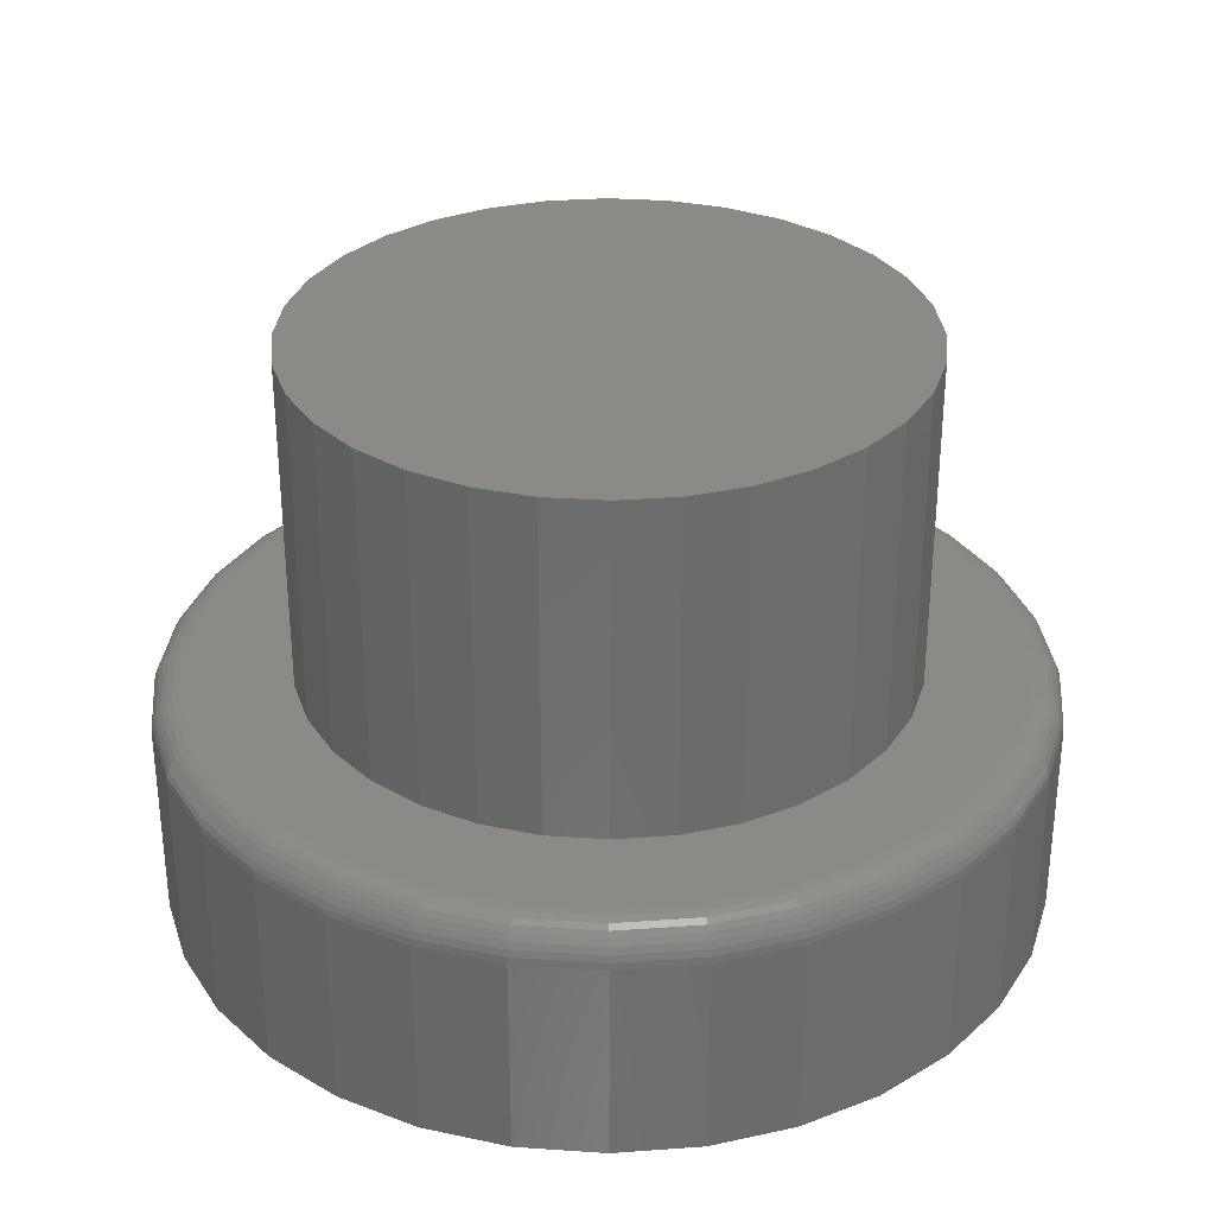
<metadata>
{"format":"stl","ext":"stl","renderer":"f3d","projection":"perspective","resolution":1024,"background":"white","views":[{"elev":31.8,"azim":179.8,"up":"+Z"}]}
</metadata>
<code>
# stl→obj: 384 verts, 764 faces
v 0.001151 -0.4465 0.2656
v 0.08825 -0.4379 0.2656
v -0.0004112 -0.3355 0.2656
v -0.08595 -0.4379 0.2656
v -0.0004112 0.3355 0.2656
v 0.08825 0.4379 0.2656
v 0.001151 0.4465 0.2656
v -0.08595 0.4379 0.2656
v -0.1697 0.4125 0.2656
v -0.2469 0.3712 0.2656
v -0.1868 0.279 0.2656
v -0.3701 0.248 0.2656
v -0.2377 0.2373 0.2656
v 0.172 0.4125 0.2656
v -0.3145 0.3157 0.2656
v -0.1288 0.31 0.2656
v -0.06587 0.3291 0.2656
v -0.2794 0.1864 0.2656
v -0.4113 0.1709 0.2656
v -0.3104 0.1284 0.2656
v -0.4367 0.0871 0.2656
v -0.3295 0.06546 0.2656
v -0.3359 1.901e-16 0.2656
v -0.4453 -5.397e-16 0.2656
v -0.3295 -0.06546 0.2656
v -0.4367 -0.0871 0.2656
v -0.3104 -0.1284 0.2656
v -0.4113 -0.1709 0.2656
v -0.2794 -0.1864 0.2656
v -0.2377 -0.2373 0.2656
v -0.3701 -0.248 0.2656
v -0.1868 -0.279 0.2656
v -0.3145 -0.3157 0.2656
v -0.1288 -0.31 0.2656
v -0.06587 -0.3291 0.2656
v -0.2469 -0.3712 0.2656
v -0.1697 -0.4125 0.2656
v 0.2492 0.3712 0.2656
v 0.06505 0.3291 0.2656
v 0.3168 0.3157 0.2656
v 0.128 0.31 0.2656
v 0.3724 0.248 0.2656
v 0.186 0.279 0.2656
v 0.2368 0.2373 0.2656
v 0.4136 0.1709 0.2656
v 0.2786 0.1864 0.2656
v 0.439 0.0871 0.2656
v 0.3096 0.1284 0.2656
v 0.3287 0.06546 0.2656
v 0.4476 -1.089e-16 0.2656
v 0.3351 0 0.2656
v 0.439 -0.0871 0.2656
v 0.3287 -0.06546 0.2656
v 0.4136 -0.1709 0.2656
v 0.3096 -0.1284 0.2656
v 0.2786 -0.1864 0.2656
v 0.3724 -0.248 0.2656
v 0.2368 -0.2373 0.2656
v 0.3168 -0.3157 0.2656
v 0.186 -0.279 0.2656
v 0.128 -0.31 0.2656
v 0.2492 -0.3712 0.2656
v 0.06505 -0.3291 0.2656
v 0.172 -0.4125 0.2656
v 0.3351 0 0.6406
v 0.3287 -0.06546 0.6406
v 0.3096 -0.1284 0.6406
v 0.2786 -0.1864 0.6406
v 0.2368 -0.2373 0.6406
v 0.186 -0.279 0.6406
v 0.128 -0.31 0.6406
v 0.06505 -0.3291 0.6406
v -0.0004112 -0.3355 0.6406
v -0.06587 -0.3291 0.6406
v -0.1288 -0.31 0.6406
v -0.1868 -0.279 0.6406
v -0.2377 -0.2373 0.6406
v -0.2794 -0.1864 0.6406
v -0.3104 -0.1284 0.6406
v -0.3295 -0.06546 0.6406
v -0.3359 1.901e-16 0.6406
v -0.3295 0.06546 0.6406
v -0.3104 0.1284 0.6406
v -0.2794 0.1864 0.6406
v -0.2377 0.2373 0.6406
v -0.1868 0.279 0.6406
v -0.1288 0.31 0.6406
v -0.06587 0.3291 0.6406
v -0.0004112 0.3355 0.6406
v 0.06505 0.3291 0.6406
v 0.128 0.31 0.6406
v 0.186 0.279 0.6406
v 0.2368 0.2373 0.6406
v 0.2786 0.1864 0.6406
v 0.3096 0.1284 0.6406
v 0.3287 0.06546 0.6406
v 0.4867 0 0
v 0.4867 -9.814e-16 0.2266
v 0.4773 -0.09472 0
v 0.4773 -0.09472 0.2266
v 0.4497 -0.1858 0
v 0.4497 -0.1858 0.2266
v 0.4049 -0.2697 0
v 0.4049 -0.2697 0.2266
v 0.3445 -0.3433 0
v 0.3445 -0.3433 0.2266
v 0.2709 -0.4037 0
v 0.2709 -0.4037 0.2266
v 0.187 -0.4486 0
v 0.187 -0.4486 0.2266
v 0.09587 -0.4762 0
v 0.09587 -0.4762 0.2266
v 0.001151 -0.4855 0
v 0.001151 -0.4855 0.2266
v -0.09357 -0.4762 0
v -0.09357 -0.4762 0.2266
v -0.1847 -0.4486 0
v -0.1847 -0.4486 0.2266
v -0.2686 -0.4037 0
v -0.2686 -0.4037 0.2266
v -0.3422 -0.3433 0
v -0.3422 -0.3433 0.2266
v -0.4025 -0.2697 0
v -0.4025 -0.2697 0.2266
v -0.4474 -0.1858 0
v -0.4474 -0.1858 0.2266
v -0.475 -0.09472 0
v -0.475 -0.09472 0.2266
v -0.4844 5.946e-17 0
v -0.4844 -3.718e-16 0.2266
v -0.475 0.09472 0
v -0.475 0.09472 0.2266
v -0.4474 0.1858 0
v -0.4474 0.1858 0.2266
v -0.4025 0.2697 0
v -0.4025 0.2697 0.2266
v -0.3422 0.3433 0
v -0.3422 0.3433 0.2266
v -0.2686 0.4037 0
v -0.2686 0.4037 0.2266
v -0.1847 0.4486 0
v -0.1847 0.4486 0.2266
v -0.09357 0.4762 0
v -0.09357 0.4762 0.2266
v 0.001151 0.4855 0
v 0.001151 0.4855 0.2266
v 0.09587 0.4762 0
v 0.09587 0.4762 0.2266
v 0.187 0.4486 0
v 0.187 0.4486 0.2266
v 0.2709 0.4037 0
v 0.2709 0.4037 0.2266
v 0.3445 0.3433 0
v 0.3445 0.3433 0.2266
v 0.4049 0.2697 0
v 0.4049 0.2697 0.2266
v 0.4497 0.1858 0
v 0.4497 0.1858 0.2266
v 0.4773 0.09472 0
v 0.4773 0.09472 0.2266
v -0.4529 -1.943e-16 0.2649
v -0.4442 0.08859 0.2649
v -0.4603 -1.943e-16 0.2627
v -0.4514 0.09002 0.2627
v -0.467 -1.665e-16 0.259
v -0.458 0.09133 0.259
v -0.4729 -1.943e-16 0.2542
v -0.4638 0.09249 0.2542
v -0.4778 -1.943e-16 0.2483
v -0.4686 0.09344 0.2483
v -0.4814 -1.943e-16 0.2415
v -0.4721 0.09414 0.2415
v -0.4836 -1.943e-16 0.2342
v -0.4743 0.09458 0.2342
v 0.4465 0.08859 0.2649
v 0.4552 -9.437e-16 0.2649
v 0.4537 0.09002 0.2627
v 0.4626 -9.437e-16 0.2627
v 0.4603 0.09133 0.259
v 0.4693 -9.714e-16 0.259
v 0.4661 0.09249 0.2542
v 0.4752 -9.992e-16 0.2542
v 0.4709 0.09344 0.2483
v 0.4801 -9.992e-16 0.2483
v 0.4744 0.09414 0.2415
v 0.4837 -9.992e-16 0.2415
v 0.4766 0.09458 0.2342
v 0.4859 -9.992e-16 0.2342
v 0.4207 0.1738 0.2649
v 0.4274 0.1766 0.2627
v 0.4337 0.1792 0.259
v 0.4391 0.1814 0.2542
v 0.4436 0.1833 0.2483
v 0.447 0.1847 0.2415
v 0.449 0.1855 0.2342
v 0.3787 0.2523 0.2649
v 0.3848 0.2563 0.2627
v 0.3904 0.2601 0.259
v 0.3953 0.2634 0.2542
v 0.3994 0.2661 0.2483
v 0.4024 0.2681 0.2415
v 0.4042 0.2693 0.2342
v 0.3222 0.3211 0.2649
v 0.3274 0.3263 0.2627
v 0.3322 0.331 0.259
v 0.3364 0.3352 0.2542
v 0.3398 0.3387 0.2483
v 0.3424 0.3412 0.2415
v 0.3439 0.3428 0.2342
v 0.2534 0.3776 0.2649
v 0.2575 0.3837 0.2627
v 0.2613 0.3893 0.259
v 0.2645 0.3942 0.2542
v 0.2672 0.3982 0.2483
v 0.2692 0.4012 0.2415
v 0.2705 0.4031 0.2342
v 0.1749 0.4195 0.2649
v 0.1777 0.4263 0.2627
v 0.1803 0.4325 0.259
v 0.1826 0.438 0.2542
v 0.1844 0.4425 0.2483
v 0.1858 0.4458 0.2415
v 0.1867 0.4479 0.2342
v 0.08974 0.4454 0.2649
v 0.09117 0.4525 0.2627
v 0.09249 0.4592 0.259
v 0.09364 0.465 0.2542
v 0.09459 0.4697 0.2483
v 0.09529 0.4733 0.2415
v 0.09573 0.4755 0.2342
v 0.001151 0.4541 0.2649
v 0.001151 0.4614 0.2627
v 0.001151 0.4682 0.259
v 0.001151 0.4741 0.2542
v 0.001151 0.4789 0.2483
v 0.001151 0.4826 0.2415
v 0.001151 0.4848 0.2342
v -0.08744 0.4454 0.2649
v -0.08887 0.4525 0.2627
v -0.09018 0.4592 0.259
v -0.09134 0.465 0.2542
v -0.09229 0.4697 0.2483
v -0.09299 0.4733 0.2415
v -0.09342 0.4755 0.2342
v -0.1726 0.4195 0.2649
v -0.1754 0.4263 0.2627
v -0.178 0.4325 0.259
v -0.1803 0.438 0.2542
v -0.1821 0.4425 0.2483
v -0.1835 0.4458 0.2415
v -0.1844 0.4479 0.2342
v -0.2511 0.3776 0.2649
v -0.2552 0.3837 0.2627
v -0.2589 0.3893 0.259
v -0.2622 0.3942 0.2542
v -0.2649 0.3982 0.2483
v -0.2669 0.4012 0.2415
v -0.2682 0.4031 0.2342
v -0.3199 0.3211 0.2649
v -0.3251 0.3263 0.2627
v -0.3299 0.331 0.259
v -0.3341 0.3352 0.2542
v -0.3375 0.3387 0.2483
v -0.3401 0.3412 0.2415
v -0.3416 0.3428 0.2342
v -0.3764 0.2523 0.2649
v -0.3825 0.2563 0.2627
v -0.3881 0.2601 0.259
v -0.393 0.2634 0.2542
v -0.3971 0.2661 0.2483
v -0.4001 0.2681 0.2415
v -0.4019 0.2693 0.2342
v -0.4184 0.1738 0.2649
v -0.4251 0.1766 0.2627
v -0.4314 0.1792 0.259
v -0.4368 0.1814 0.2542
v -0.4413 0.1833 0.2483
v -0.4447 0.1847 0.2415
v -0.4467 0.1855 0.2342
v 0.4465 -0.08859 0.2649
v 0.4537 -0.09002 0.2627
v 0.4603 -0.09133 0.259
v 0.4661 -0.09249 0.2542
v 0.4709 -0.09344 0.2483
v 0.4744 -0.09414 0.2415
v 0.4766 -0.09458 0.2342
v -0.4442 -0.08859 0.2649
v -0.4514 -0.09002 0.2627
v -0.458 -0.09133 0.259
v -0.4638 -0.09249 0.2542
v -0.4686 -0.09344 0.2483
v -0.4721 -0.09414 0.2415
v -0.4743 -0.09458 0.2342
v -0.4184 -0.1738 0.2649
v -0.4251 -0.1766 0.2627
v -0.4314 -0.1792 0.259
v -0.4368 -0.1814 0.2542
v -0.4413 -0.1833 0.2483
v -0.4447 -0.1847 0.2415
v -0.4467 -0.1855 0.2342
v -0.3764 -0.2523 0.2649
v -0.3825 -0.2563 0.2627
v -0.3881 -0.2601 0.259
v -0.393 -0.2634 0.2542
v -0.3971 -0.2661 0.2483
v -0.4001 -0.2681 0.2415
v -0.4019 -0.2693 0.2342
v -0.3199 -0.3211 0.2649
v -0.3251 -0.3263 0.2627
v -0.3299 -0.331 0.259
v -0.3341 -0.3352 0.2542
v -0.3375 -0.3387 0.2483
v -0.3401 -0.3412 0.2415
v -0.3416 -0.3428 0.2342
v -0.2511 -0.3776 0.2649
v -0.2552 -0.3837 0.2627
v -0.2589 -0.3893 0.259
v -0.2622 -0.3942 0.2542
v -0.2649 -0.3982 0.2483
v -0.2669 -0.4012 0.2415
v -0.2682 -0.4031 0.2342
v -0.1726 -0.4195 0.2649
v -0.1754 -0.4263 0.2627
v -0.178 -0.4325 0.259
v -0.1803 -0.438 0.2542
v -0.1821 -0.4425 0.2483
v -0.1835 -0.4458 0.2415
v -0.1844 -0.4479 0.2342
v -0.08744 -0.4454 0.2649
v -0.08887 -0.4525 0.2627
v -0.09018 -0.4592 0.259
v -0.09134 -0.465 0.2542
v -0.09229 -0.4697 0.2483
v -0.09299 -0.4733 0.2415
v -0.09342 -0.4755 0.2342
v 0.001151 -0.4541 0.2649
v 0.001151 -0.4614 0.2627
v 0.001151 -0.4682 0.259
v 0.001151 -0.4741 0.2542
v 0.001151 -0.4789 0.2483
v 0.001151 -0.4826 0.2415
v 0.001151 -0.4848 0.2342
v 0.08974 -0.4454 0.2649
v 0.09117 -0.4525 0.2627
v 0.09249 -0.4592 0.259
v 0.09364 -0.465 0.2542
v 0.09459 -0.4697 0.2483
v 0.09529 -0.4733 0.2415
v 0.09573 -0.4755 0.2342
v 0.1749 -0.4195 0.2649
v 0.1777 -0.4263 0.2627
v 0.1803 -0.4325 0.259
v 0.1826 -0.438 0.2542
v 0.1844 -0.4425 0.2483
v 0.1858 -0.4458 0.2415
v 0.1867 -0.4479 0.2342
v 0.2534 -0.3776 0.2649
v 0.2575 -0.3837 0.2627
v 0.2613 -0.3893 0.259
v 0.2645 -0.3942 0.2542
v 0.2672 -0.3982 0.2483
v 0.2692 -0.4012 0.2415
v 0.2705 -0.4031 0.2342
v 0.3222 -0.3211 0.2649
v 0.3274 -0.3263 0.2627
v 0.3322 -0.331 0.259
v 0.3364 -0.3352 0.2542
v 0.3398 -0.3387 0.2483
v 0.3424 -0.3412 0.2415
v 0.3439 -0.3428 0.2342
v 0.3787 -0.2523 0.2649
v 0.3848 -0.2563 0.2627
v 0.3904 -0.2601 0.259
v 0.3953 -0.2634 0.2542
v 0.3994 -0.2661 0.2483
v 0.4024 -0.2681 0.2415
v 0.4042 -0.2693 0.2342
v 0.4207 -0.1738 0.2649
v 0.4274 -0.1766 0.2627
v 0.4337 -0.1792 0.259
v 0.4391 -0.1814 0.2542
v 0.4436 -0.1833 0.2483
v 0.447 -0.1847 0.2415
v 0.449 -0.1855 0.2342
f 1 2 3
f 1 3 4
f 5 6 7
f 7 8 5
f 5 8 9
f 5 9 10
f 11 12 13
f 14 6 5
f 12 11 15
f 15 11 16
f 15 16 10
f 10 16 17
f 10 17 5
f 13 12 18
f 18 12 19
f 18 19 20
f 20 19 21
f 20 21 22
f 22 21 23
f 23 21 24
f 23 24 25
f 25 24 26
f 25 26 27
f 27 26 28
f 27 28 29
f 29 28 30
f 30 28 31
f 30 31 32
f 32 31 33
f 32 33 34
f 34 33 35
f 35 33 36
f 35 36 3
f 3 36 37
f 3 37 4
f 14 5 38
f 38 5 39
f 38 39 40
f 40 39 41
f 40 41 42
f 42 41 43
f 42 43 44
f 42 44 45
f 45 44 46
f 45 46 47
f 47 46 48
f 47 48 49
f 47 49 50
f 50 49 51
f 50 51 52
f 52 51 53
f 52 53 54
f 54 53 55
f 54 55 56
f 54 56 57
f 57 56 58
f 57 58 59
f 59 58 60
f 59 60 61
f 59 61 62
f 62 61 63
f 62 63 64
f 64 63 3
f 64 3 2
f 51 65 53
f 53 65 66
f 53 66 55
f 55 66 67
f 55 67 56
f 56 67 68
f 56 68 58
f 58 68 69
f 58 69 60
f 60 69 70
f 60 70 61
f 61 70 71
f 61 71 63
f 63 71 72
f 63 72 3
f 3 72 73
f 3 73 35
f 35 73 74
f 35 74 34
f 34 74 75
f 34 75 32
f 32 75 76
f 32 76 30
f 30 76 77
f 30 77 29
f 29 77 78
f 29 78 27
f 27 78 79
f 27 79 25
f 25 79 80
f 25 80 23
f 23 80 81
f 23 81 22
f 22 81 82
f 22 82 20
f 20 82 83
f 20 83 18
f 18 83 84
f 18 84 13
f 13 84 85
f 13 85 11
f 11 85 86
f 11 86 16
f 16 86 87
f 16 87 17
f 17 87 88
f 17 88 5
f 5 88 89
f 5 89 39
f 39 89 90
f 39 90 41
f 41 90 91
f 41 91 43
f 43 91 92
f 43 92 44
f 44 92 93
f 44 93 46
f 46 93 94
f 46 94 48
f 48 94 95
f 48 95 49
f 49 95 96
f 49 96 51
f 51 96 65
f 88 90 89
f 90 88 91
f 91 88 87
f 91 87 92
f 92 87 86
f 92 86 93
f 93 86 85
f 93 85 94
f 94 85 84
f 94 84 95
f 95 84 83
f 95 83 96
f 96 83 82
f 96 82 65
f 65 82 81
f 65 81 66
f 66 81 80
f 66 80 67
f 67 80 79
f 67 79 68
f 68 79 78
f 68 78 69
f 69 78 77
f 69 77 70
f 70 77 76
f 70 76 71
f 71 76 75
f 71 75 72
f 72 75 74
f 72 74 73
f 97 98 99
f 99 98 100
f 99 100 101
f 101 100 102
f 101 102 103
f 103 102 104
f 103 104 105
f 105 104 106
f 105 106 107
f 107 106 108
f 107 108 109
f 109 108 110
f 109 110 111
f 111 110 112
f 111 112 113
f 113 112 114
f 113 114 115
f 115 114 116
f 115 116 117
f 117 116 118
f 117 118 119
f 119 118 120
f 119 120 121
f 121 120 122
f 121 122 123
f 123 122 124
f 123 124 125
f 125 124 126
f 125 126 127
f 127 126 128
f 127 128 129
f 129 128 130
f 129 130 131
f 131 130 132
f 131 132 133
f 133 132 134
f 133 134 135
f 135 134 136
f 135 136 137
f 137 136 138
f 137 138 139
f 139 138 140
f 139 140 141
f 141 140 142
f 141 142 143
f 143 142 144
f 143 144 145
f 145 144 146
f 145 146 147
f 147 146 148
f 147 148 149
f 149 148 150
f 149 150 151
f 151 150 152
f 151 152 153
f 153 152 154
f 153 154 155
f 155 154 156
f 155 156 157
f 157 156 158
f 157 158 159
f 159 158 160
f 159 160 97
f 97 160 98
f 24 21 161
f 161 21 162
f 161 162 163
f 163 162 164
f 163 164 165
f 165 164 166
f 165 166 167
f 167 166 168
f 167 168 169
f 169 168 170
f 169 170 171
f 171 170 172
f 171 172 173
f 173 172 174
f 173 174 130
f 130 174 132
f 47 50 175
f 175 50 176
f 175 176 177
f 177 176 178
f 177 178 179
f 179 178 180
f 179 180 181
f 181 180 182
f 181 182 183
f 183 182 184
f 183 184 185
f 185 184 186
f 185 186 187
f 187 186 188
f 187 188 160
f 160 188 98
f 45 47 189
f 189 47 175
f 189 175 190
f 190 175 177
f 190 177 191
f 191 177 179
f 191 179 192
f 192 179 181
f 192 181 193
f 193 181 183
f 193 183 194
f 194 183 185
f 194 185 195
f 195 185 187
f 195 187 158
f 158 187 160
f 42 45 196
f 196 45 189
f 196 189 197
f 197 189 190
f 197 190 198
f 198 190 191
f 198 191 199
f 199 191 192
f 199 192 200
f 200 192 193
f 200 193 201
f 201 193 194
f 201 194 202
f 202 194 195
f 202 195 156
f 156 195 158
f 40 42 203
f 203 42 196
f 203 196 204
f 204 196 197
f 204 197 205
f 205 197 198
f 205 198 206
f 206 198 199
f 206 199 207
f 207 199 200
f 207 200 208
f 208 200 201
f 208 201 209
f 209 201 202
f 209 202 154
f 154 202 156
f 38 40 210
f 210 40 203
f 210 203 211
f 211 203 204
f 211 204 212
f 212 204 205
f 212 205 213
f 213 205 206
f 213 206 214
f 214 206 207
f 214 207 215
f 215 207 208
f 215 208 216
f 216 208 209
f 216 209 152
f 152 209 154
f 14 38 217
f 217 38 210
f 217 210 218
f 218 210 211
f 218 211 219
f 219 211 212
f 219 212 220
f 220 212 213
f 220 213 221
f 221 213 214
f 221 214 222
f 222 214 215
f 222 215 223
f 223 215 216
f 223 216 150
f 150 216 152
f 6 14 224
f 224 14 217
f 224 217 225
f 225 217 218
f 225 218 226
f 226 218 219
f 226 219 227
f 227 219 220
f 227 220 228
f 228 220 221
f 228 221 229
f 229 221 222
f 229 222 230
f 230 222 223
f 230 223 148
f 148 223 150
f 7 6 231
f 231 6 224
f 231 224 232
f 232 224 225
f 232 225 233
f 233 225 226
f 233 226 234
f 234 226 227
f 234 227 235
f 235 227 228
f 235 228 236
f 236 228 229
f 236 229 237
f 237 229 230
f 237 230 146
f 146 230 148
f 8 7 238
f 238 7 231
f 238 231 239
f 239 231 232
f 239 232 240
f 240 232 233
f 240 233 241
f 241 233 234
f 241 234 242
f 242 234 235
f 242 235 243
f 243 235 236
f 243 236 244
f 244 236 237
f 244 237 144
f 144 237 146
f 9 8 245
f 245 8 238
f 245 238 246
f 246 238 239
f 246 239 247
f 247 239 240
f 247 240 248
f 248 240 241
f 248 241 249
f 249 241 242
f 249 242 250
f 250 242 243
f 250 243 251
f 251 243 244
f 251 244 142
f 142 244 144
f 10 9 252
f 252 9 245
f 252 245 253
f 253 245 246
f 253 246 254
f 254 246 247
f 254 247 255
f 255 247 248
f 255 248 256
f 256 248 249
f 256 249 257
f 257 249 250
f 257 250 258
f 258 250 251
f 258 251 140
f 140 251 142
f 15 10 259
f 259 10 252
f 259 252 260
f 260 252 253
f 260 253 261
f 261 253 254
f 261 254 262
f 262 254 255
f 262 255 263
f 263 255 256
f 263 256 264
f 264 256 257
f 264 257 265
f 265 257 258
f 265 258 138
f 138 258 140
f 12 15 266
f 266 15 259
f 266 259 267
f 267 259 260
f 267 260 268
f 268 260 261
f 268 261 269
f 269 261 262
f 269 262 270
f 270 262 263
f 270 263 271
f 271 263 264
f 271 264 272
f 272 264 265
f 272 265 136
f 136 265 138
f 19 12 273
f 273 12 266
f 273 266 274
f 274 266 267
f 274 267 275
f 275 267 268
f 275 268 276
f 276 268 269
f 276 269 277
f 277 269 270
f 277 270 278
f 278 270 271
f 278 271 279
f 279 271 272
f 279 272 134
f 134 272 136
f 21 19 162
f 162 19 273
f 162 273 164
f 164 273 274
f 164 274 166
f 166 274 275
f 166 275 168
f 168 275 276
f 168 276 170
f 170 276 277
f 170 277 172
f 172 277 278
f 172 278 174
f 174 278 279
f 174 279 132
f 132 279 134
f 50 52 176
f 176 52 280
f 176 280 178
f 178 280 281
f 178 281 180
f 180 281 282
f 180 282 182
f 182 282 283
f 182 283 184
f 184 283 284
f 184 284 186
f 186 284 285
f 186 285 188
f 188 285 286
f 188 286 98
f 98 286 100
f 26 24 287
f 287 24 161
f 287 161 288
f 288 161 163
f 288 163 289
f 289 163 165
f 289 165 290
f 290 165 167
f 290 167 291
f 291 167 169
f 291 169 292
f 292 169 171
f 292 171 293
f 293 171 173
f 293 173 128
f 128 173 130
f 28 26 294
f 294 26 287
f 294 287 295
f 295 287 288
f 295 288 296
f 296 288 289
f 296 289 297
f 297 289 290
f 297 290 298
f 298 290 291
f 298 291 299
f 299 291 292
f 299 292 300
f 300 292 293
f 300 293 126
f 126 293 128
f 31 28 301
f 301 28 294
f 301 294 302
f 302 294 295
f 302 295 303
f 303 295 296
f 303 296 304
f 304 296 297
f 304 297 305
f 305 297 298
f 305 298 306
f 306 298 299
f 306 299 307
f 307 299 300
f 307 300 124
f 124 300 126
f 33 31 308
f 308 31 301
f 308 301 309
f 309 301 302
f 309 302 310
f 310 302 303
f 310 303 311
f 311 303 304
f 311 304 312
f 312 304 305
f 312 305 313
f 313 305 306
f 313 306 314
f 314 306 307
f 314 307 122
f 122 307 124
f 36 33 315
f 315 33 308
f 315 308 316
f 316 308 309
f 316 309 317
f 317 309 310
f 317 310 318
f 318 310 311
f 318 311 319
f 319 311 312
f 319 312 320
f 320 312 313
f 320 313 321
f 321 313 314
f 321 314 120
f 120 314 122
f 37 36 322
f 322 36 315
f 322 315 323
f 323 315 316
f 323 316 324
f 324 316 317
f 324 317 325
f 325 317 318
f 325 318 326
f 326 318 319
f 326 319 327
f 327 319 320
f 327 320 328
f 328 320 321
f 328 321 118
f 118 321 120
f 4 37 329
f 329 37 322
f 329 322 330
f 330 322 323
f 330 323 331
f 331 323 324
f 331 324 332
f 332 324 325
f 332 325 333
f 333 325 326
f 333 326 334
f 334 326 327
f 334 327 335
f 335 327 328
f 335 328 116
f 116 328 118
f 1 4 336
f 336 4 329
f 336 329 337
f 337 329 330
f 337 330 338
f 338 330 331
f 338 331 339
f 339 331 332
f 339 332 340
f 340 332 333
f 340 333 341
f 341 333 334
f 341 334 342
f 342 334 335
f 342 335 114
f 114 335 116
f 2 1 343
f 343 1 336
f 343 336 344
f 344 336 337
f 344 337 345
f 345 337 338
f 345 338 346
f 346 338 339
f 346 339 347
f 347 339 340
f 347 340 348
f 348 340 341
f 348 341 349
f 349 341 342
f 349 342 112
f 112 342 114
f 64 2 350
f 350 2 343
f 350 343 351
f 351 343 344
f 351 344 352
f 352 344 345
f 352 345 353
f 353 345 346
f 353 346 354
f 354 346 347
f 354 347 355
f 355 347 348
f 355 348 356
f 356 348 349
f 356 349 110
f 110 349 112
f 62 64 357
f 357 64 350
f 357 350 358
f 358 350 351
f 358 351 359
f 359 351 352
f 359 352 360
f 360 352 353
f 360 353 361
f 361 353 354
f 361 354 362
f 362 354 355
f 362 355 363
f 363 355 356
f 363 356 108
f 108 356 110
f 59 62 364
f 364 62 357
f 364 357 365
f 365 357 358
f 365 358 366
f 366 358 359
f 366 359 367
f 367 359 360
f 367 360 368
f 368 360 361
f 368 361 369
f 369 361 362
f 369 362 370
f 370 362 363
f 370 363 106
f 106 363 108
f 57 59 371
f 371 59 364
f 371 364 372
f 372 364 365
f 372 365 373
f 373 365 366
f 373 366 374
f 374 366 367
f 374 367 375
f 375 367 368
f 375 368 376
f 376 368 369
f 376 369 377
f 377 369 370
f 377 370 104
f 104 370 106
f 54 57 378
f 378 57 371
f 378 371 379
f 379 371 372
f 379 372 380
f 380 372 373
f 380 373 381
f 381 373 374
f 381 374 382
f 382 374 375
f 382 375 383
f 383 375 376
f 383 376 384
f 384 376 377
f 384 377 102
f 102 377 104
f 52 54 280
f 280 54 378
f 280 378 281
f 281 378 379
f 281 379 282
f 282 379 380
f 282 380 283
f 283 380 381
f 283 381 284
f 284 381 382
f 284 382 285
f 285 382 383
f 285 383 286
f 286 383 384
f 286 384 100
f 100 384 102
f 145 147 143
f 113 115 111
f 111 115 117
f 111 117 109
f 109 117 119
f 109 119 107
f 107 119 121
f 107 121 105
f 105 121 123
f 105 123 103
f 103 123 125
f 103 125 101
f 101 125 127
f 101 127 99
f 99 127 129
f 99 129 97
f 97 129 131
f 97 131 159
f 159 131 133
f 159 133 157
f 157 133 135
f 157 135 155
f 155 135 137
f 155 137 153
f 153 137 139
f 153 139 151
f 151 139 141
f 151 141 149
f 149 141 143
f 149 143 147

</code>
